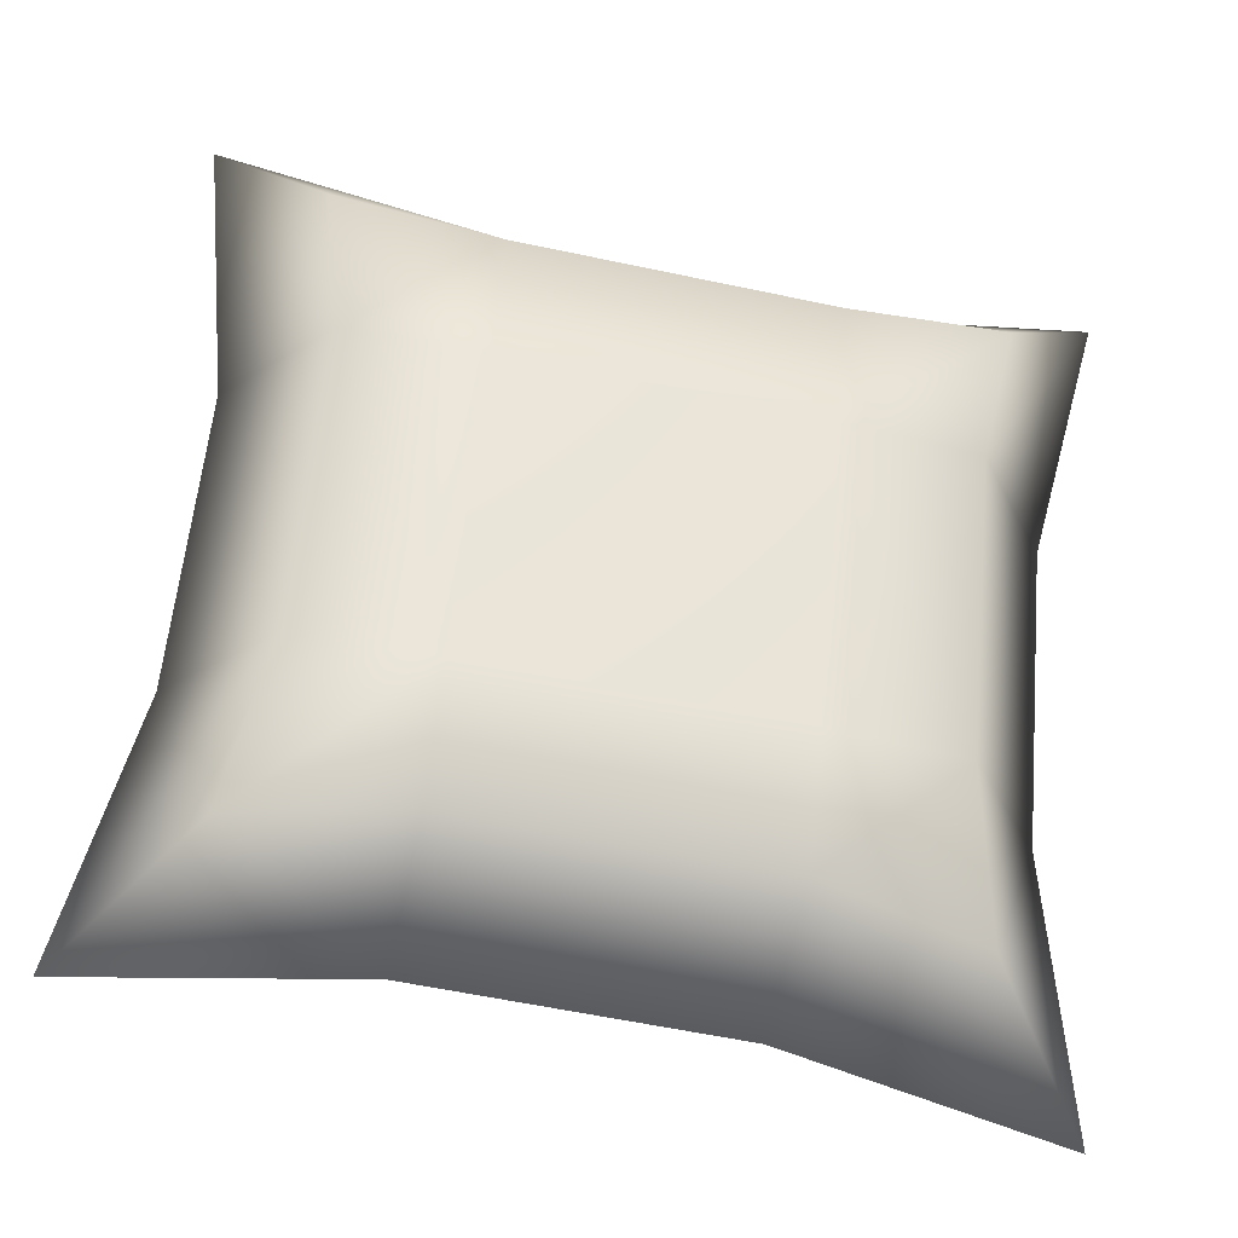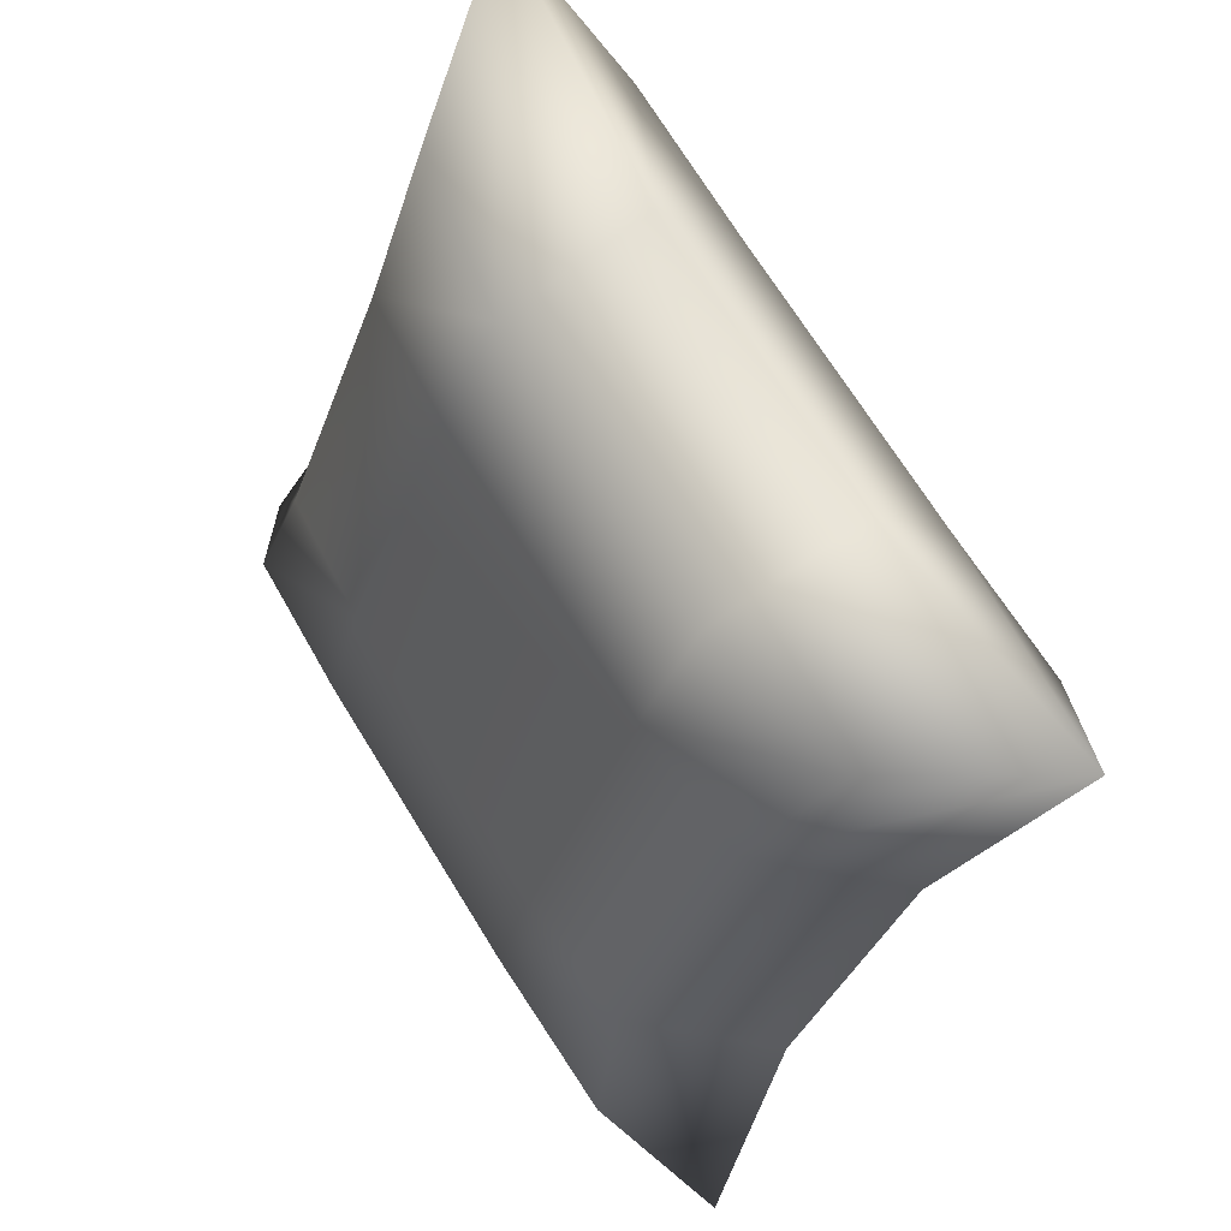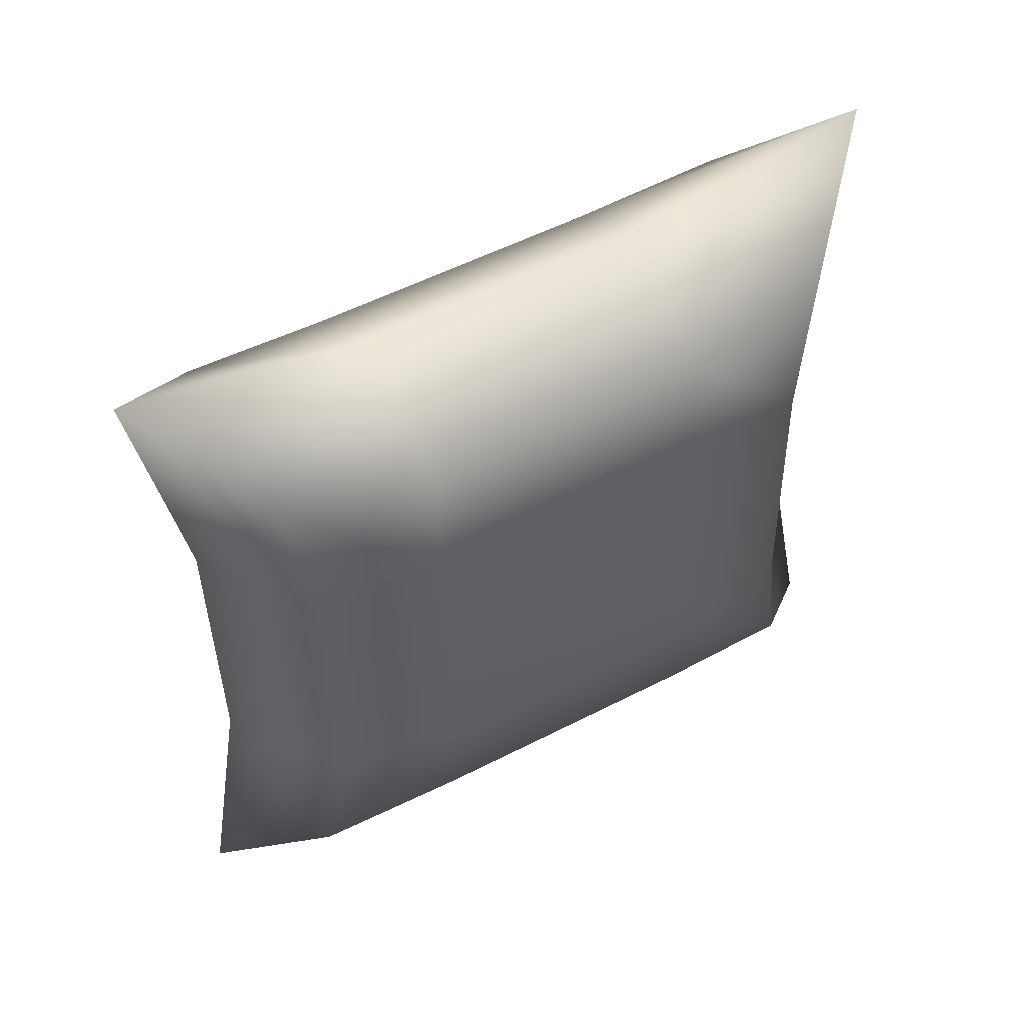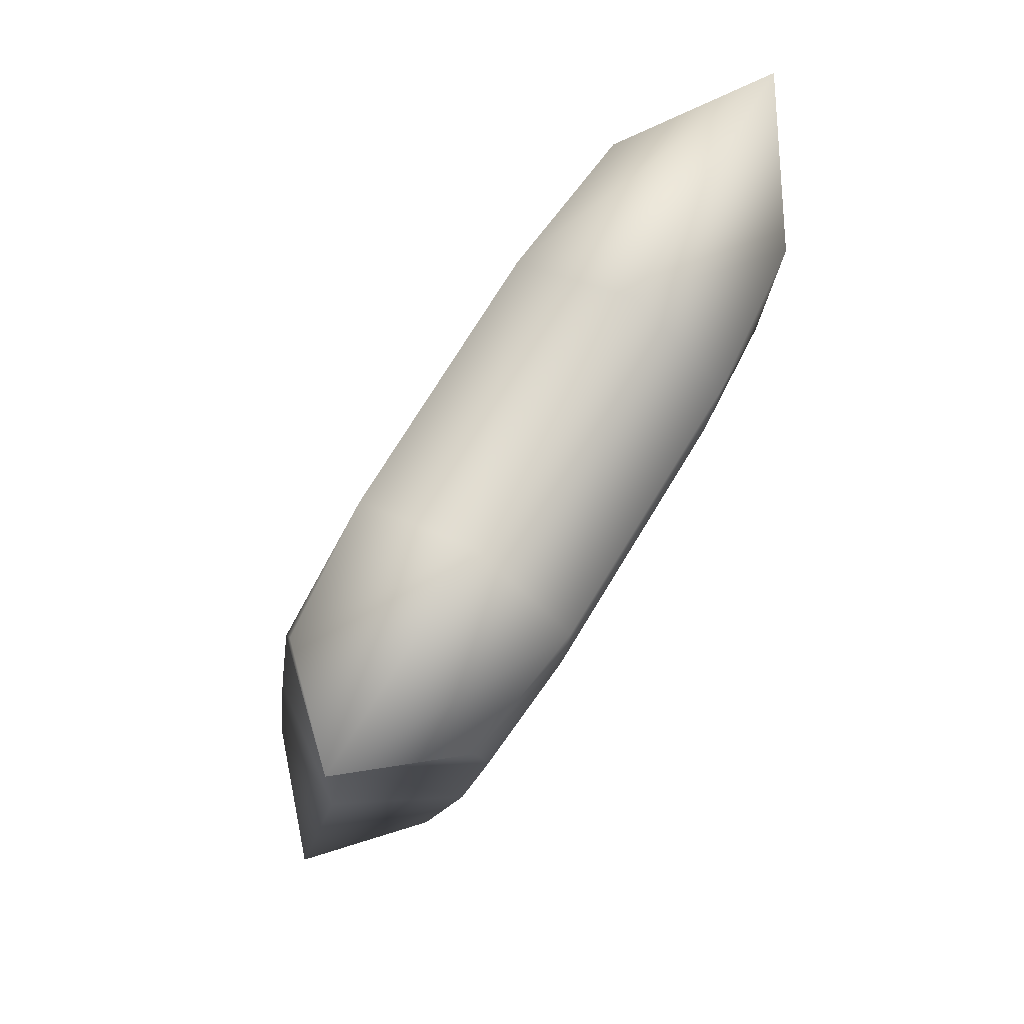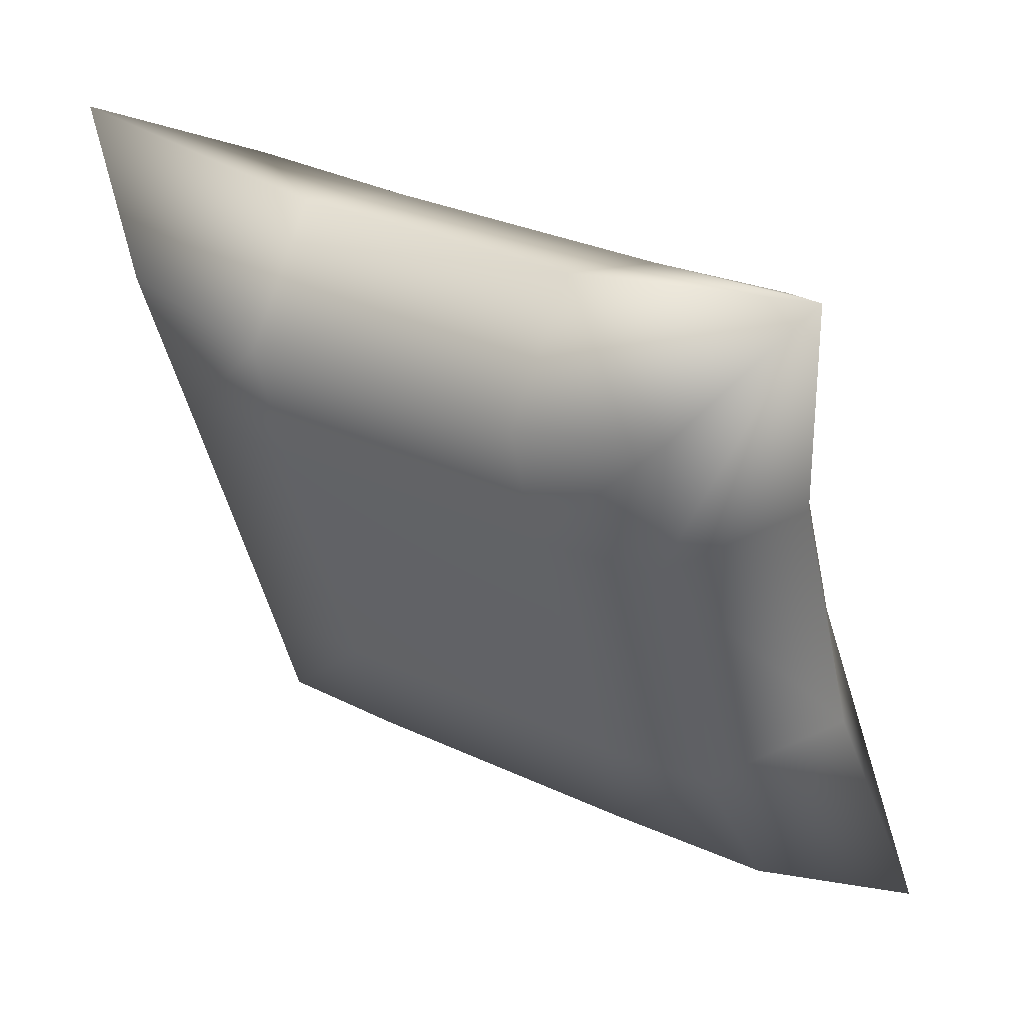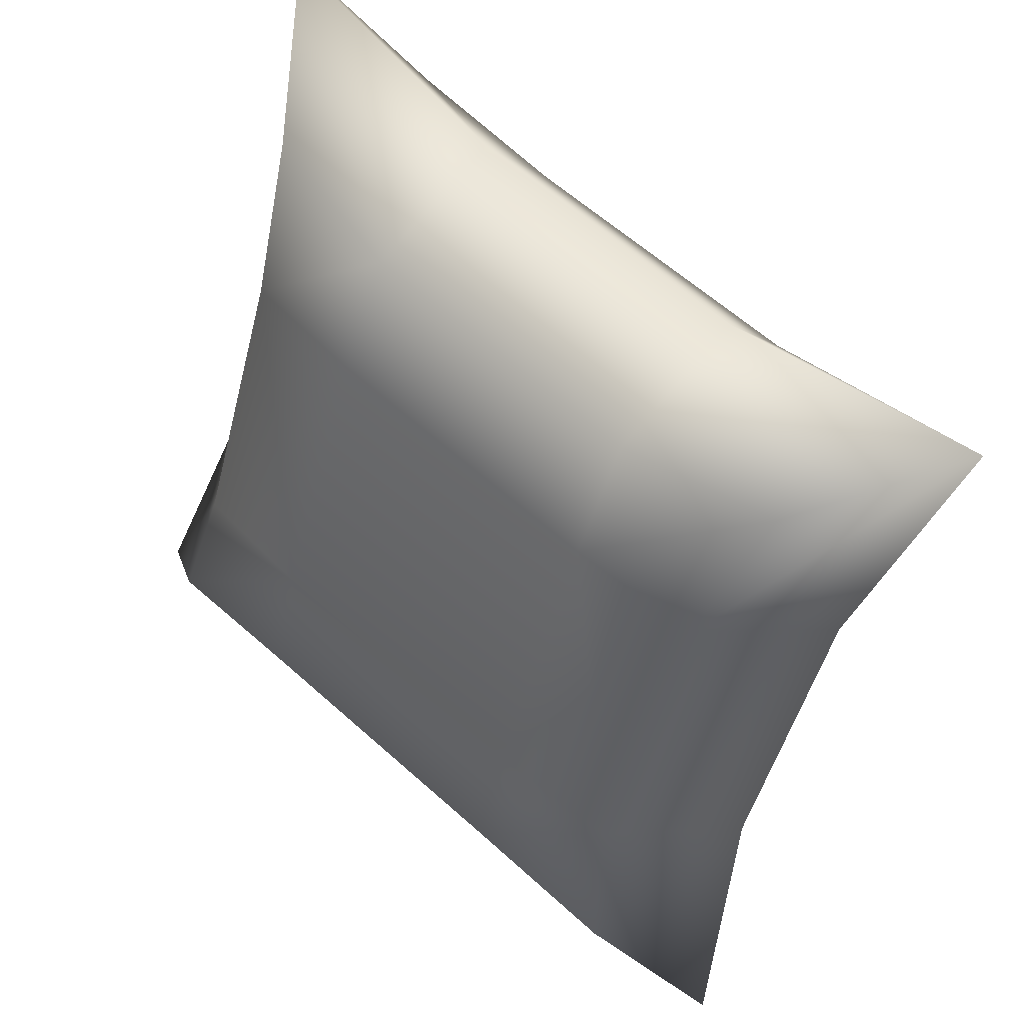
<metadata>
{"format":"obj","ext":"obj","renderer":"f3d","projection":"perspective","resolution":1024,"background":"white","views":[{"elev":-53.5,"azim":-91.2,"up":"+Y"},{"elev":68.6,"azim":160.1,"up":"+Y"},{"elev":63.3,"azim":-98.1,"up":"+Z"},{"elev":66.5,"azim":51.7,"up":"+Z"},{"elev":27.4,"azim":-42.9,"up":"+Y"},{"elev":60.1,"azim":144.4,"up":"+Y"}]}
</metadata>
<code>
g polySurface39
v -0.3332 1.008 0.1977
v -0.2581 1.033 0.234
v -0.1974 0.8699 0.2196
v -0.3058 1.175 0.2733
v -0.3517 1.096 0.2181
v -0.3264 1.151 0.1216
v -0.2725 0.8451 0.1833
v -0.353 1.007 0.1251
v -0.3742 1.079 0.1303
v -0.4086 1.081 -0.04051
v -0.3609 1.153 -0.04919
v -0.4005 1.181 -0.1963
v -0.3875 1.009 -0.04573
v -0.4219 1.1 -0.1297
v -0.3421 1.038 -0.1822
v -0.3973 1.012 -0.1203
v -0.2923 0.8441 0.1107
v -0.2282 0.7645 0.1888
v -0.1389 0.7273 0.2337
v -0.2612 0.776 0.1035
v -0.1786 0.7547 0.08657
v -0.213 0.7569 -0.08426
v -0.3366 0.8493 -0.1347
v -0.2814 0.8754 -0.1966
v -0.2337 0.7335 -0.2359
v -0.3268 0.8464 -0.06012
v -0.2956 0.7782 -0.0673
v -0.2984 0.7691 -0.159
v -0.2581 1.033 0.234
v -0.1421 0.896 0.1577
v -0.1974 0.8699 0.2196
v -0.1389 0.7273 0.2337
v -0.1175 0.8077 0.1671
v -0.1786 0.7547 0.08657
v -0.2028 1.059 0.1721
v -0.152 0.8989 0.08311
v -0.1308 0.8269 0.07789
v -0.1653 0.8291 -0.09294
v -0.213 0.7569 -0.08426
v -0.2337 0.7335 -0.2359
v -0.1865 0.9012 -0.08772
v -0.1877 0.8122 -0.1807
v -0.2814 0.8754 -0.1966
v -0.2063 0.9002 -0.1603
v -0.2127 1.062 0.09751
v -0.2411 1.139 0.1964
v -0.3058 1.175 0.2733
v -0.2438 1.13 0.1047
v -0.3264 1.151 0.1216
v -0.3609 1.153 -0.04919
v -0.267 1.063 -0.1459
v -0.3421 1.038 -0.1822
v -0.4005 1.181 -0.1963
v -0.2472 1.064 -0.07333
v -0.2783 1.132 -0.06614
v -0.3113 1.144 -0.1514
g polySurface39_0
f 3 2 1
f 2 4 1
f 4 5 1
f 4 6 5
f 7 3 1
f 1 5 8
f 1 8 7
f 6 9 5
f 5 9 8
f 9 6 10
f 6 11 10
f 11 12 10
f 13 8 9
f 10 13 9
f 12 14 10
f 12 15 14
f 10 14 16
f 15 16 14
f 13 10 16
f 17 8 13
f 8 17 7
f 3 7 18
f 19 3 18
f 18 7 20
f 19 18 20
f 7 17 20
f 21 19 20
f 22 21 20
f 16 15 23
f 15 24 23
f 24 25 23
f 26 13 16
f 26 17 13
f 23 26 16
f 20 17 27
f 27 22 20
f 17 26 27
f 25 28 23
f 25 22 28
f 22 27 28
f 26 23 28
f 27 26 28
f 31 30 29
f 30 31 32
f 33 30 32
f 33 32 34
f 30 35 29
f 36 30 33
f 30 36 35
f 37 33 34
f 37 36 33
f 38 37 34
f 39 38 34
f 38 39 40
f 41 36 37
f 38 41 37
f 42 38 40
f 42 40 43
f 42 44 38
f 44 42 43
f 44 41 38
f 36 41 45
f 36 45 35
f 35 46 29
f 46 47 29
f 48 46 35
f 46 48 47
f 45 48 35
f 48 49 47
f 49 48 50
f 51 44 43
f 52 51 43
f 51 52 53
f 54 41 44
f 41 54 45
f 51 54 44
f 48 45 55
f 48 55 50
f 45 54 55
f 56 53 50
f 56 51 53
f 55 56 50
f 56 55 54
f 51 56 54

</code>
